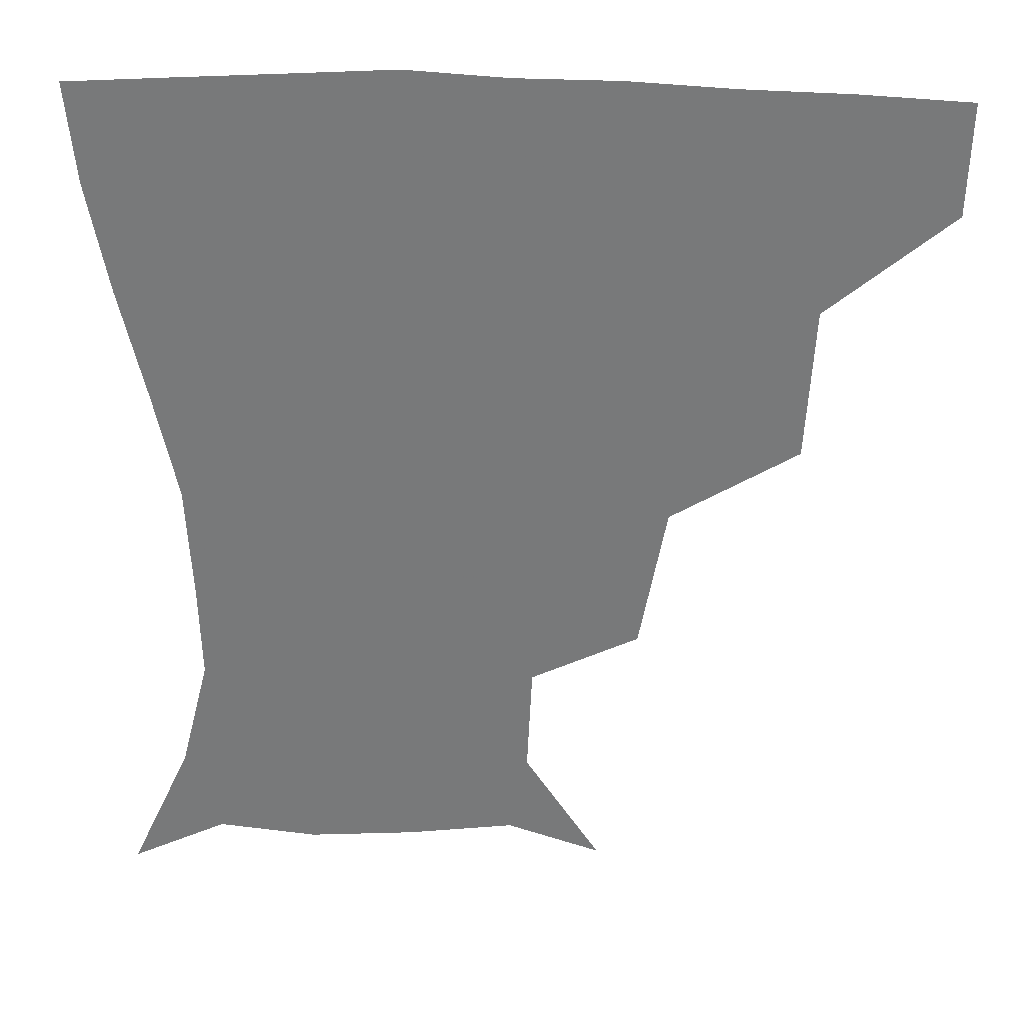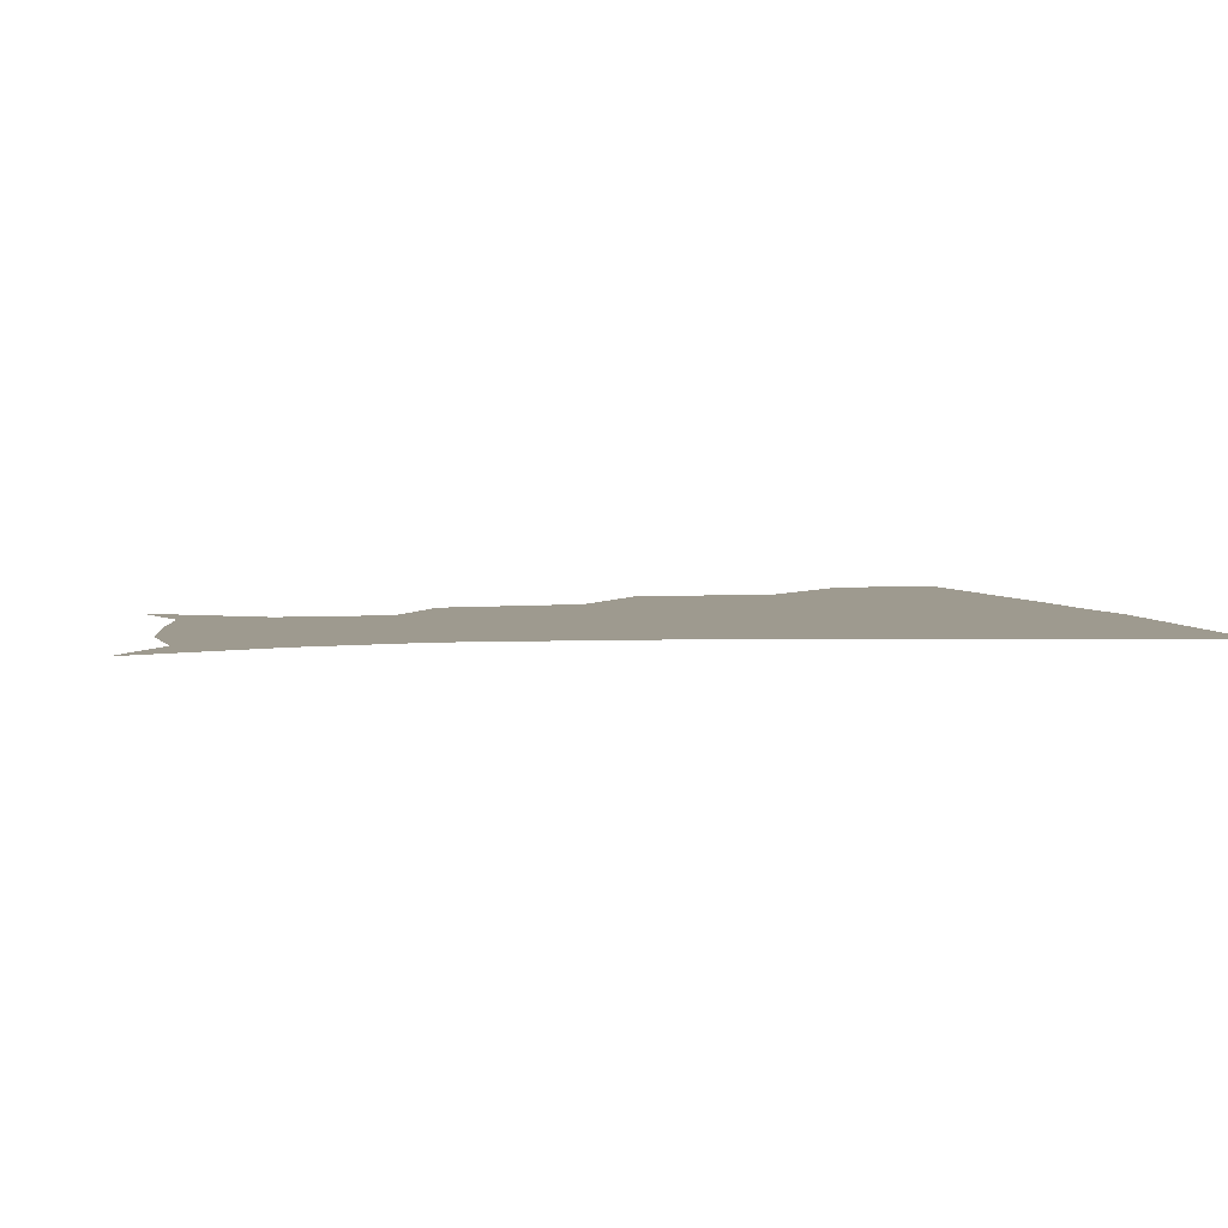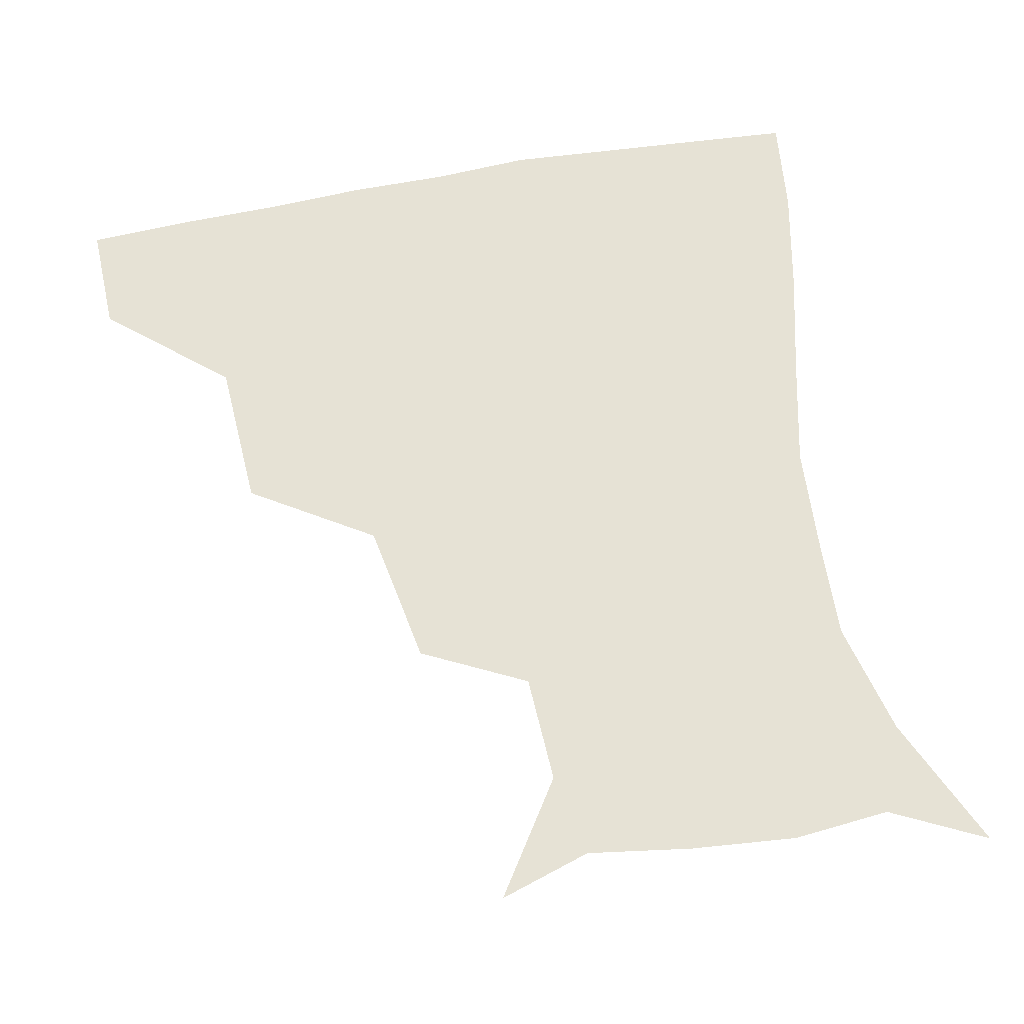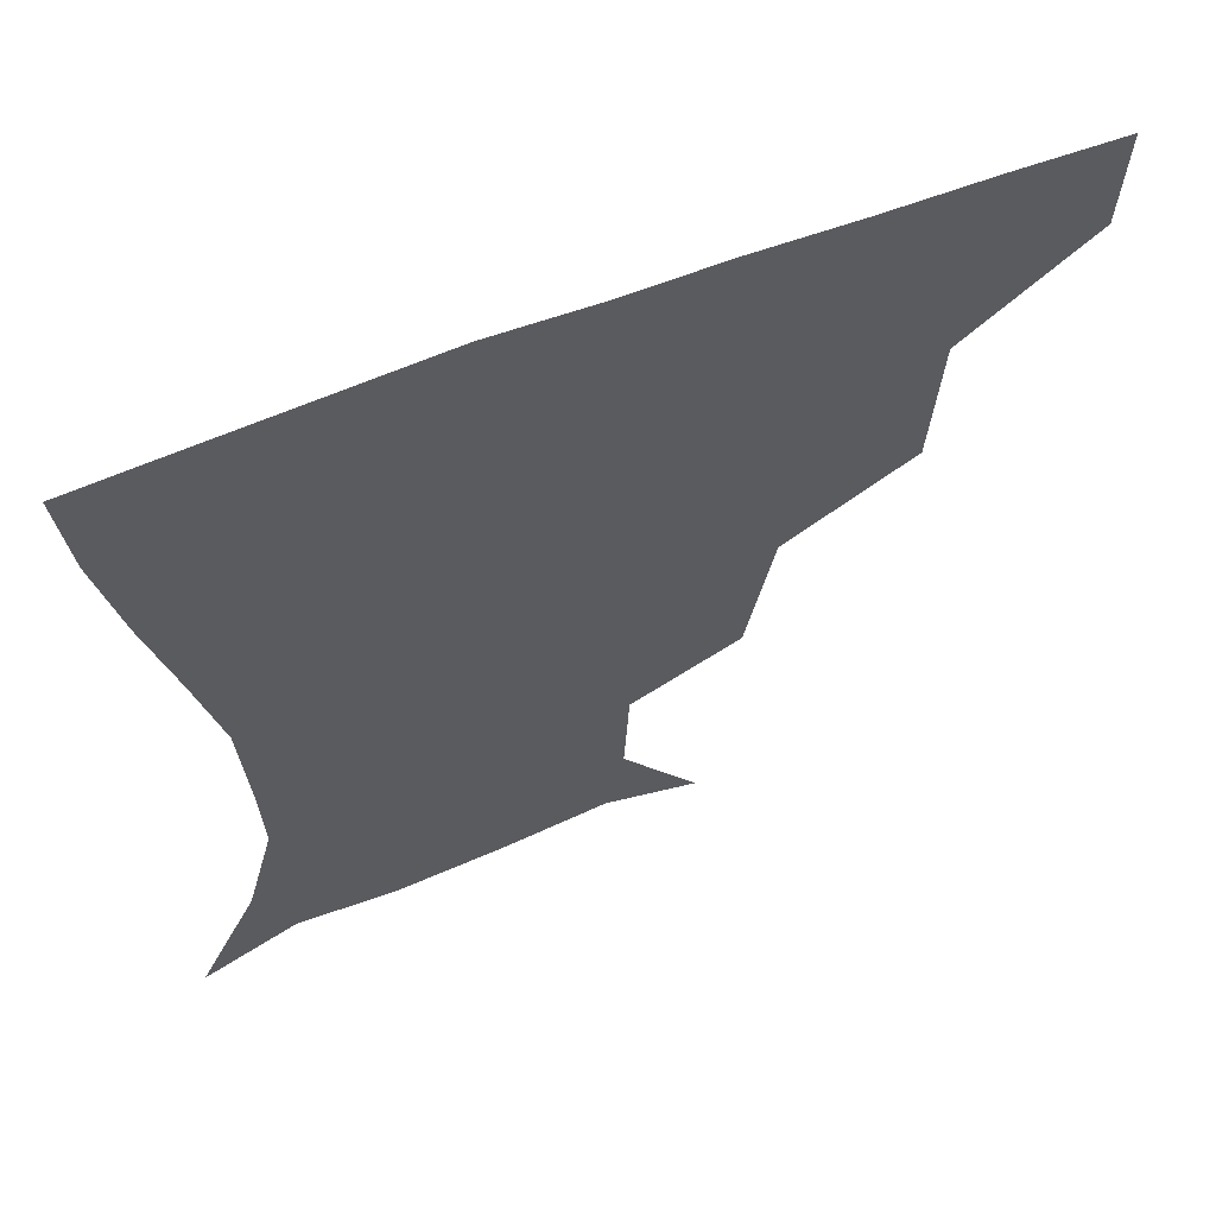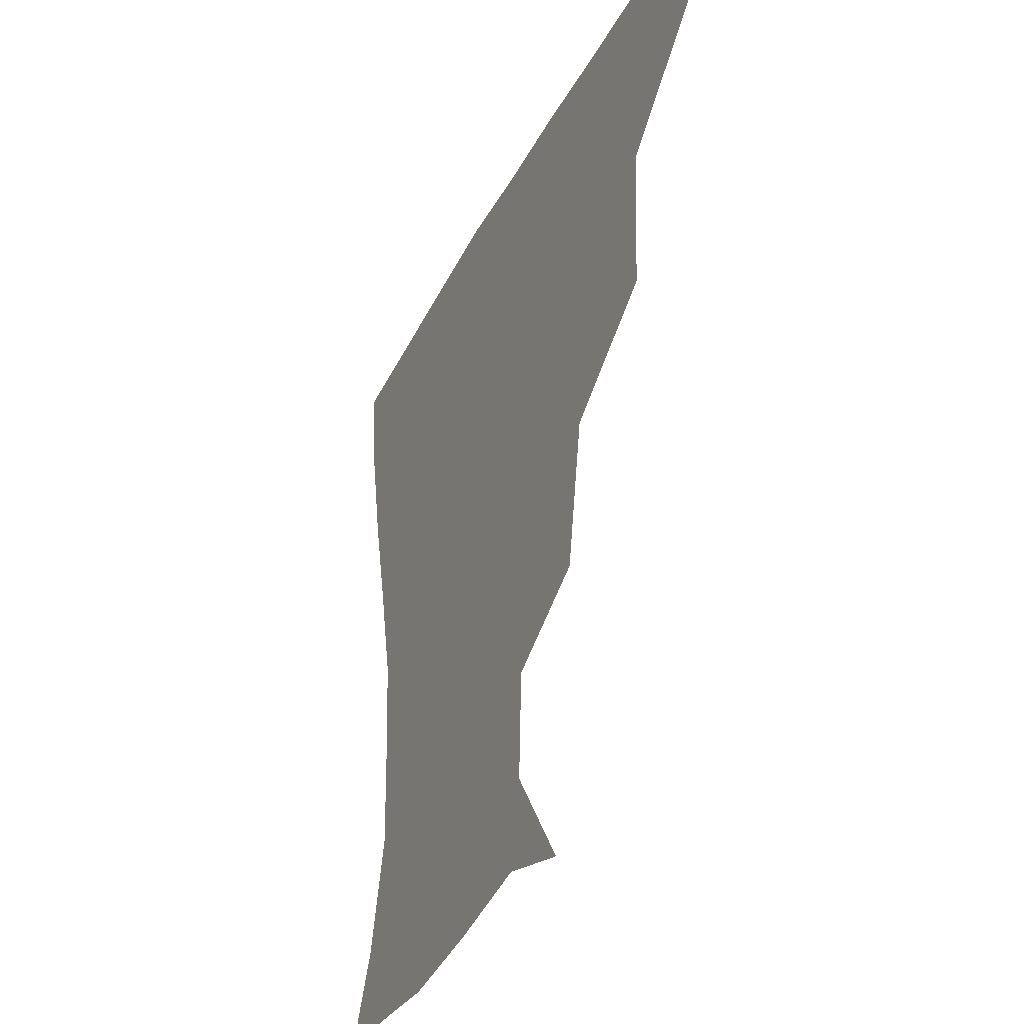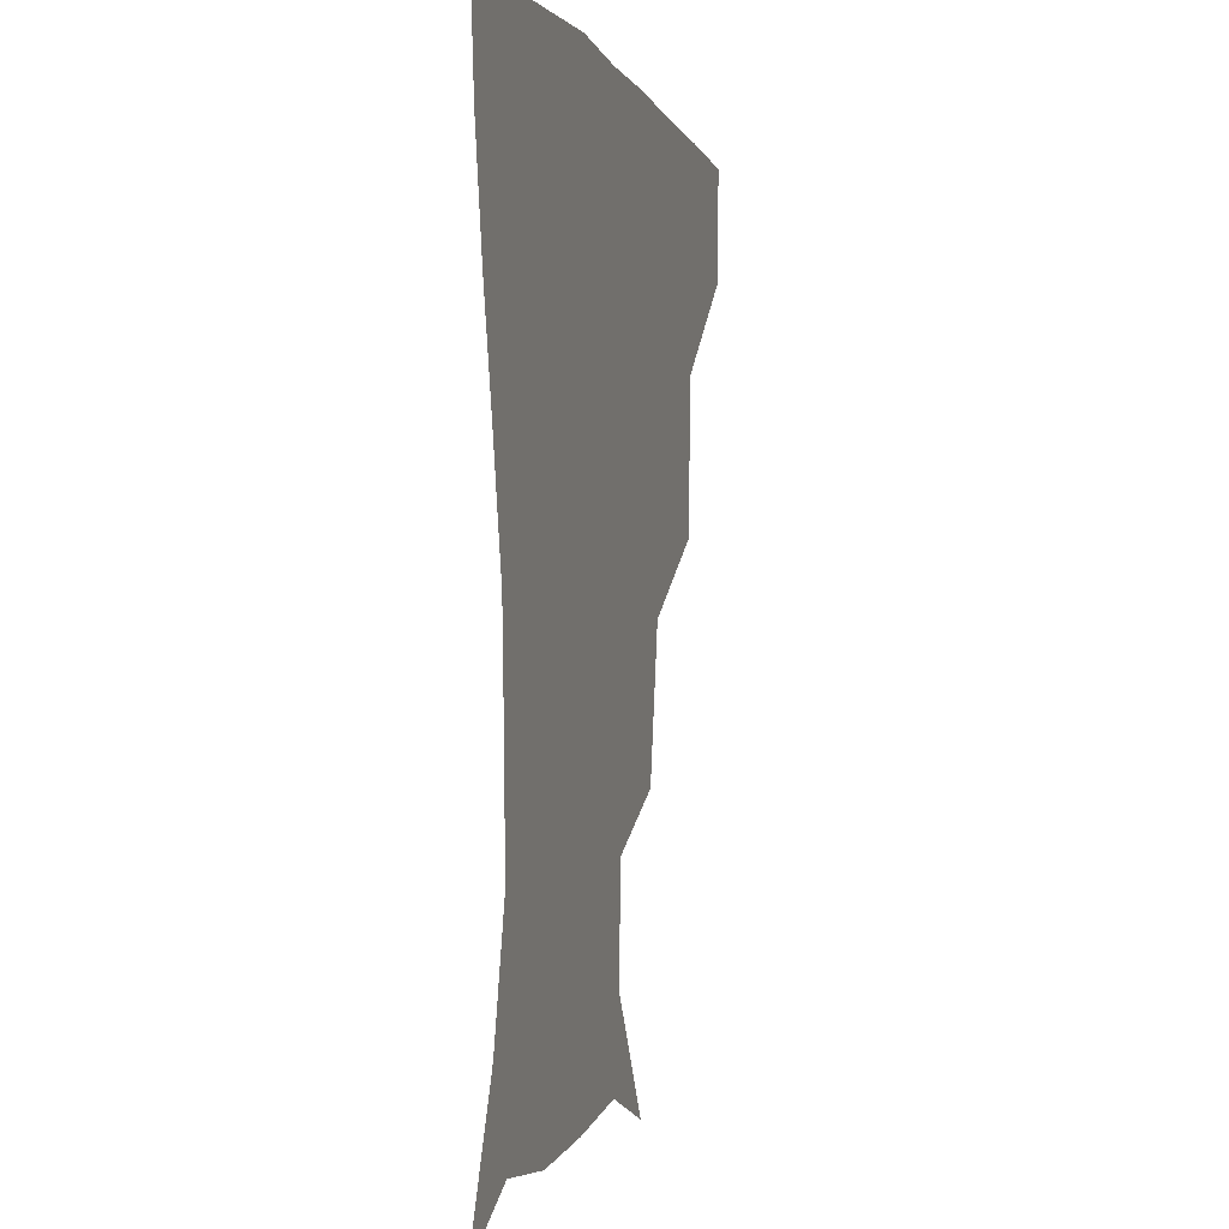
<metadata>
{"format":"obj","ext":"obj","renderer":"f3d","projection":"perspective","resolution":1024,"background":"white","views":[{"elev":31.9,"azim":-176.2,"up":"+Y"},{"elev":3.6,"azim":78.7,"up":"+Z"},{"elev":63.9,"azim":-10.9,"up":"+Z"},{"elev":62.1,"azim":158.1,"up":"+Y"},{"elev":-36.3,"azim":-114.3,"up":"+Y"},{"elev":-1.7,"azim":104.1,"up":"+Y"}]}
</metadata>
<code>
v 452.5 357.7 0
v 451.6 389.7 0
v 490 284 0
v 487.7 327.9 0
v 484.5 360.4 0
v 482.3 391.2 0
v 534 219 0
v 526.2 261.6 0
v 520.1 301.8 0
v 517.1 333.4 0
v 514.4 362.1 0
v 512.5 391.8 0
v 544.5 137.7 0
v 566.5 171.4 0
v 565 203.5 0
v 555 237.2 0
v 549.8 274.7 0
v 547.9 308.2 0
v 545.9 335.7 0
v 543.8 363.4 0
v 541.9 393.2 0
v 571.7 146.4 0
v 586 181.3 0
v 582.9 214.1 0
v 578 247.8 0
v 575.5 280.4 0
v 575.2 311 0
v 574.6 336.8 0
v 574 363.4 0
v 571.4 393.2 0
v 602.6 142 0
v 606 180.9 0
v 602.6 219.9 0
v 601.2 252.2 0
v 601.2 282.4 0
v 601.8 310.9 0
v 602.7 337.4 0
v 602.7 363.7 0
v 599.8 394.8 0
v 633.6 139.3 0
v 626.1 184.9 0
v 622.8 221.2 0
v 623.4 251.6 0
v 625.5 281.9 0
v 628 310.3 0
v 630 336.7 0
v 631.8 363.5 0
v 630 392.9 0
v 662.5 142 0
v 647.2 182.3 0
v 642.7 215.9 0
v 644.3 244.5 0
v 647.4 275.4 0
v 651.9 307 0
v 656.5 335.3 0
v 659.8 362.9 0
v 660.6 391 0
v 690.5 128.2 0
v 672.5 167.7 0
v 664 201.5 0
v 664.7 228.7 0
v 666.5 263.5 0
v 673.3 295.5 0
v 680.9 328.6 0
v 686.9 360.3 0
v 689.7 389.2 0
v 721 391 0
f 4 5 1
f 1 5 2
f 5 6 2
f 8 9 3
f 3 9 4
f 9 10 4
f 4 10 5
f 10 11 5
f 5 11 6
f 11 12 6
f 15 16 7
f 7 16 8
f 16 17 8
f 8 17 9
f 17 18 9
f 9 18 10
f 18 19 10
f 10 19 11
f 19 20 11
f 11 20 12
f 20 21 12
f 13 22 14
f 22 23 14
f 14 23 15
f 23 24 15
f 15 24 16
f 24 25 16
f 16 25 17
f 25 26 17
f 17 26 18
f 26 27 18
f 18 27 19
f 27 28 19
f 19 28 20
f 28 29 20
f 20 29 21
f 29 30 21
f 22 31 23
f 31 32 23
f 23 32 24
f 32 33 24
f 24 33 25
f 33 34 25
f 25 34 26
f 34 35 26
f 26 35 27
f 35 36 27
f 27 36 28
f 36 37 28
f 28 37 29
f 37 38 29
f 29 38 30
f 38 39 30
f 31 40 32
f 40 41 32
f 32 41 33
f 41 42 33
f 33 42 34
f 42 43 34
f 34 43 35
f 43 44 35
f 35 44 36
f 44 45 36
f 36 45 37
f 45 46 37
f 37 46 38
f 46 47 38
f 38 47 39
f 47 48 39
f 40 49 41
f 49 50 41
f 41 50 42
f 50 51 42
f 42 51 43
f 51 52 43
f 43 52 44
f 52 53 44
f 44 53 45
f 53 54 45
f 45 54 46
f 54 55 46
f 46 55 47
f 55 56 47
f 47 56 48
f 56 57 48
f 49 58 50
f 58 59 50
f 50 59 51
f 59 60 51
f 51 60 52
f 60 61 52
f 52 61 53
f 61 62 53
f 53 62 54
f 62 63 54
f 54 63 55
f 63 64 55
f 55 64 56
f 64 65 56
f 56 65 57
f 65 66 57

</code>
